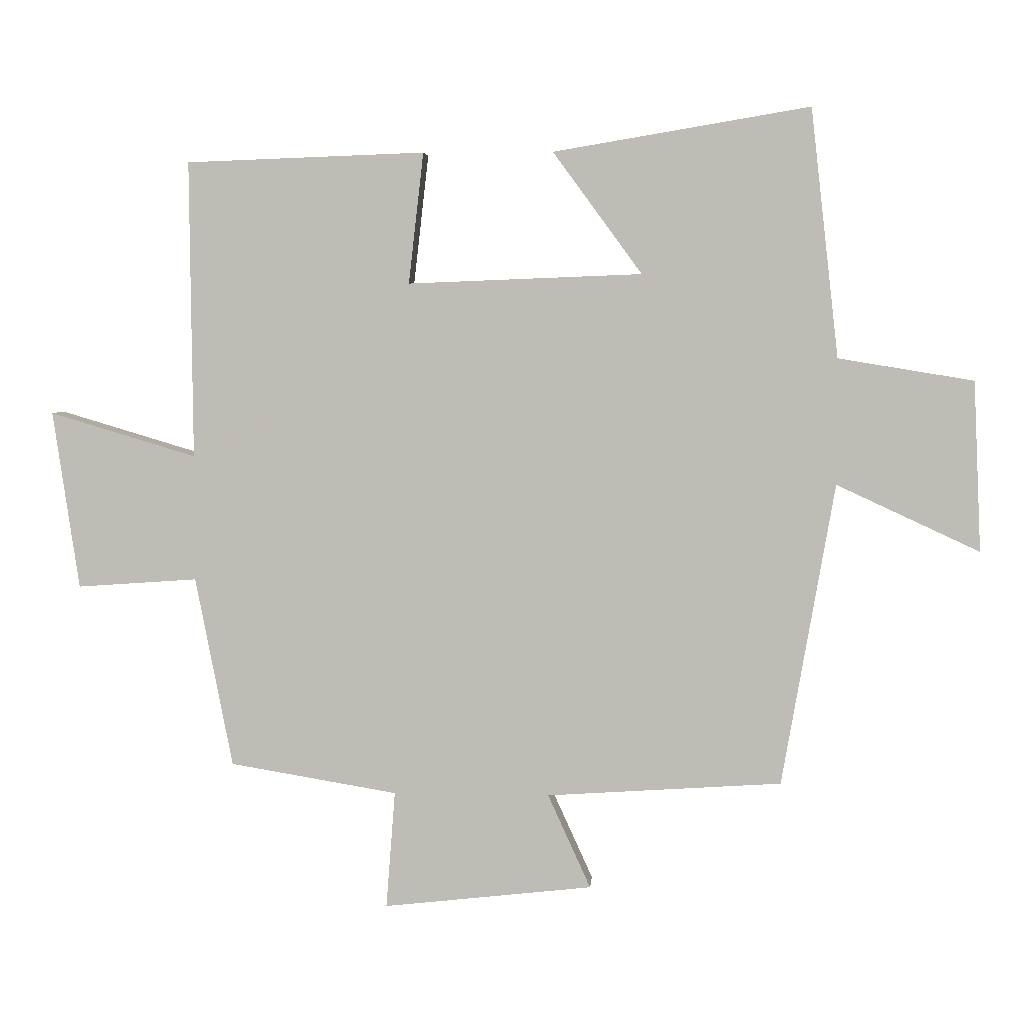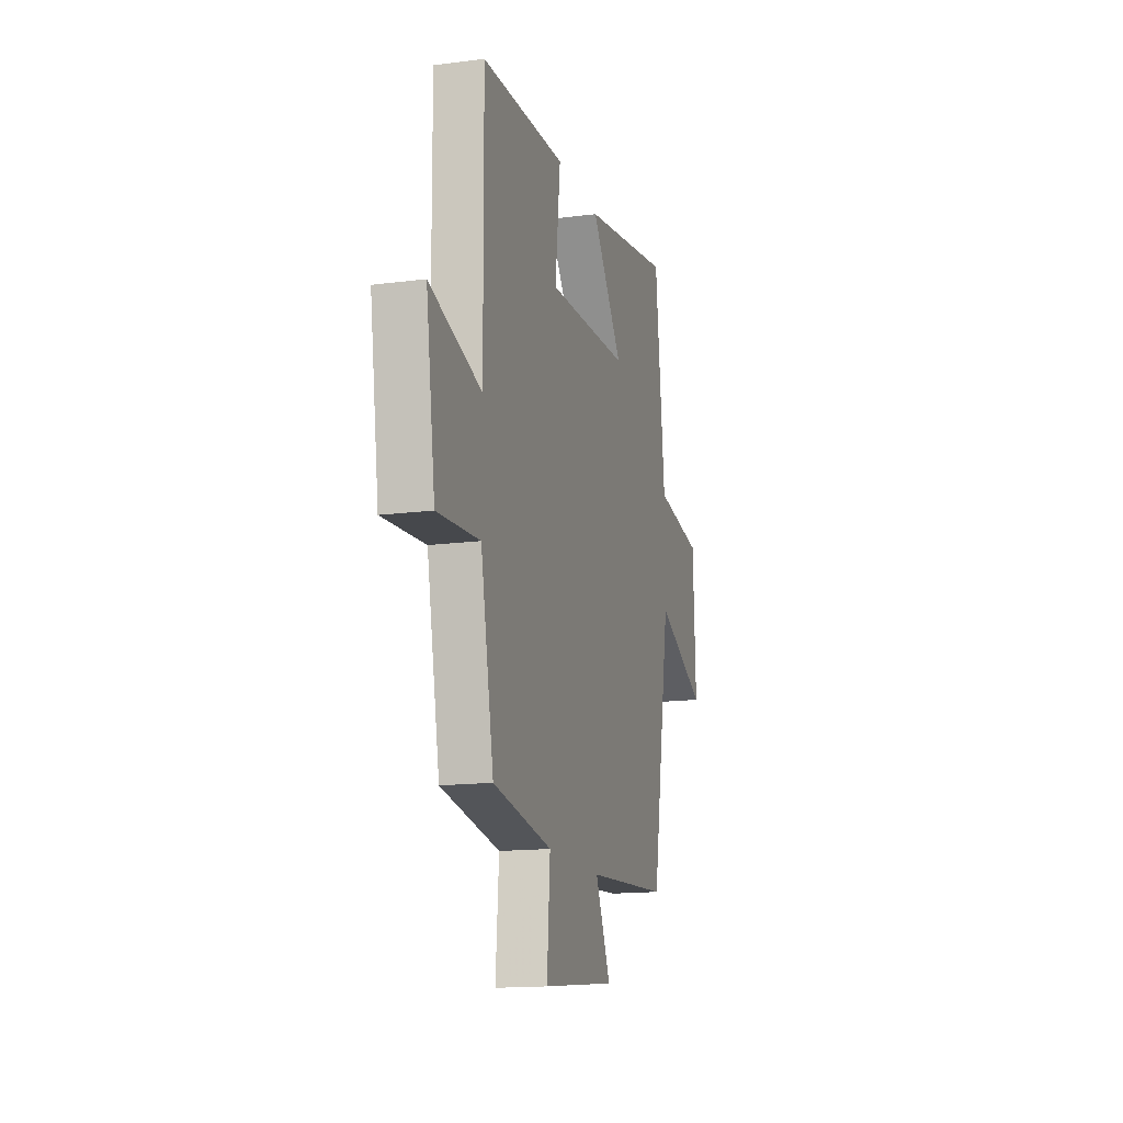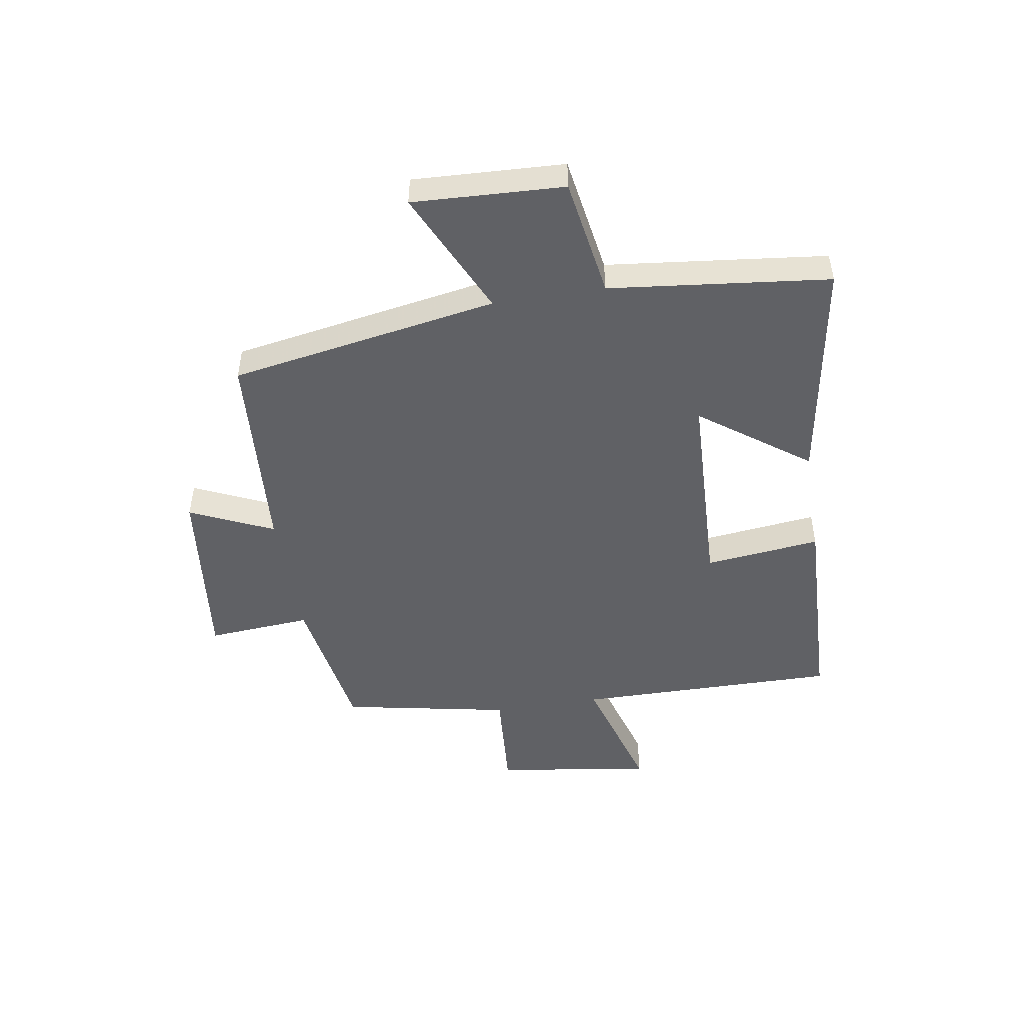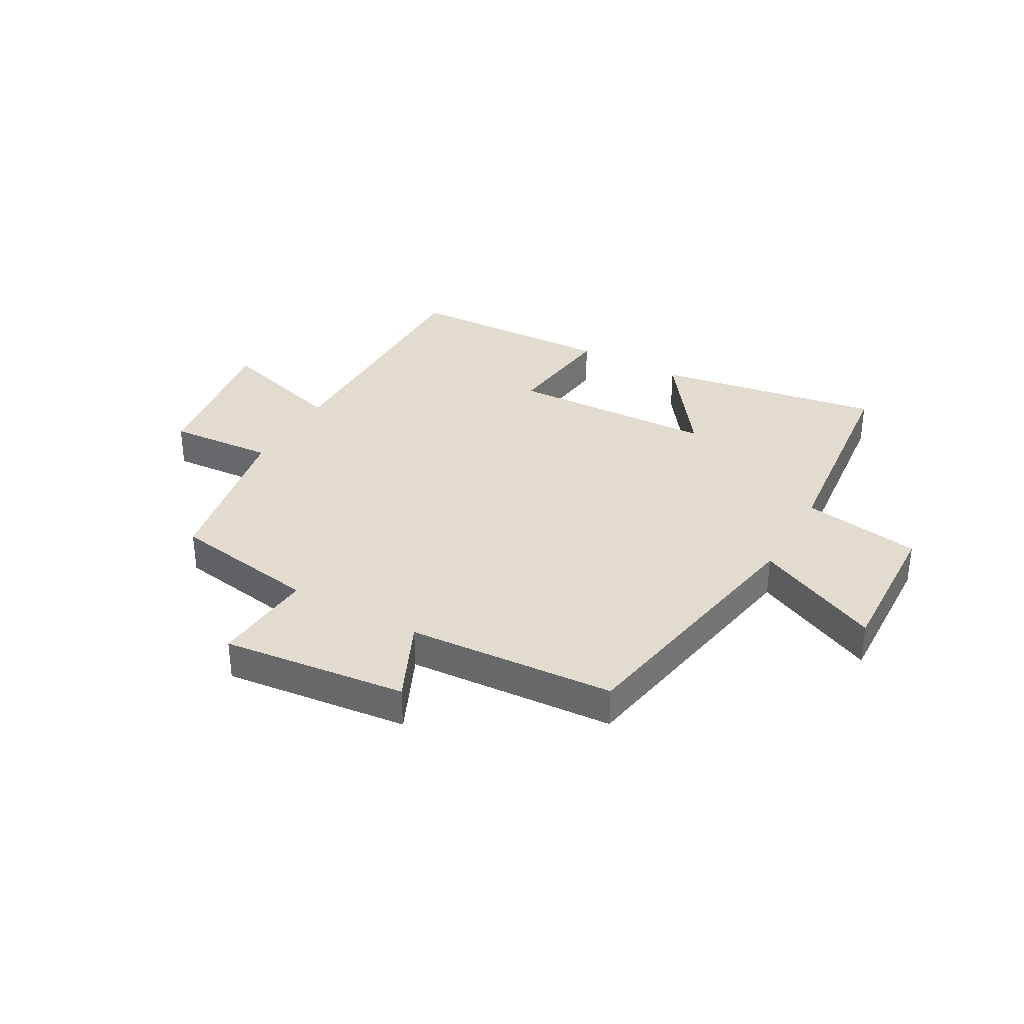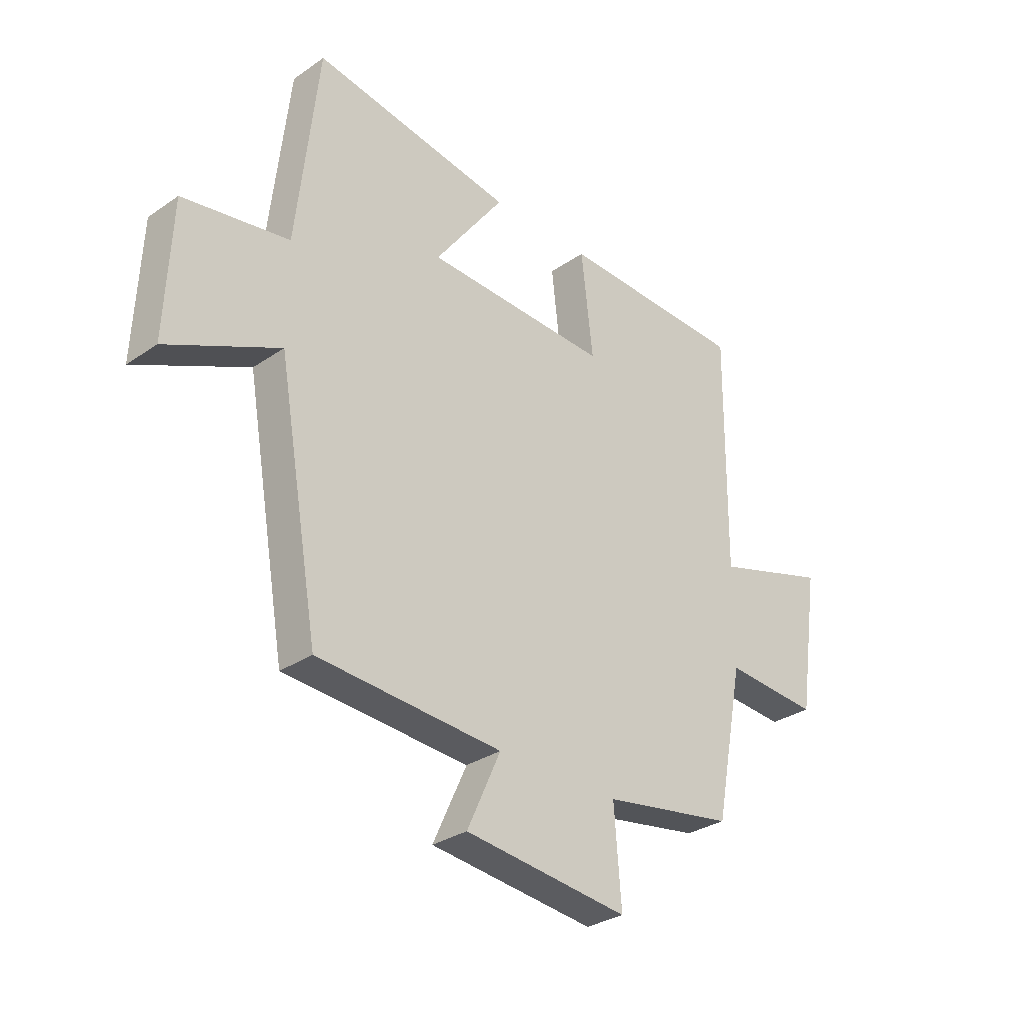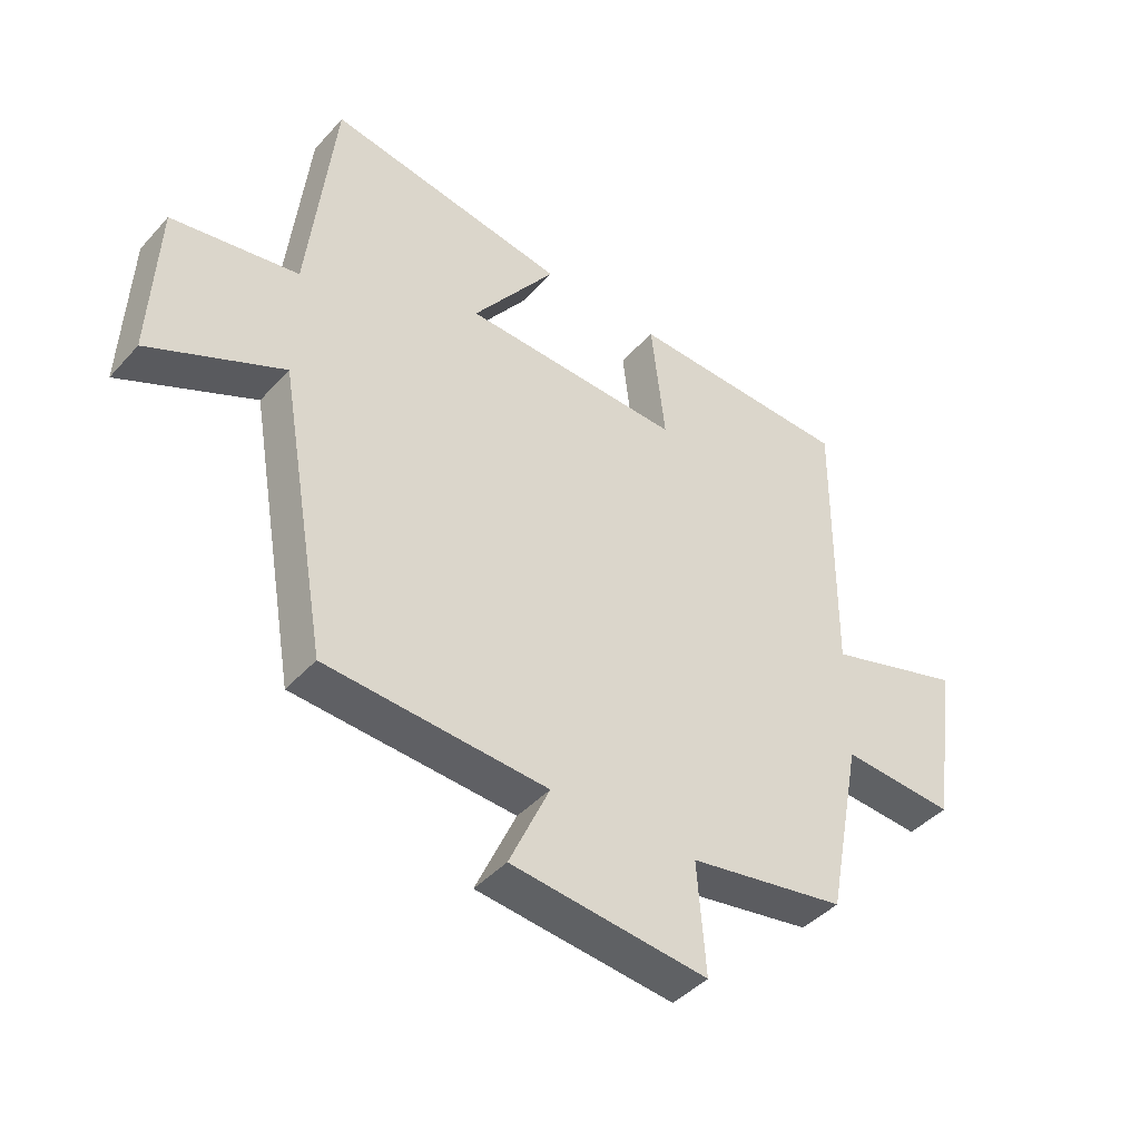
<metadata>
{"format":"obj","ext":"obj","renderer":"f3d","projection":"perspective","resolution":1024,"background":"white","views":[{"elev":4.4,"azim":-175.7,"up":"+Z"},{"elev":-15.2,"azim":105.5,"up":"+Z"},{"elev":-48.6,"azim":-80.8,"up":"+Y"},{"elev":34.2,"azim":-150.5,"up":"+Y"},{"elev":-30.7,"azim":-45.4,"up":"+Z"},{"elev":-42.9,"azim":-38.3,"up":"+Z"}]}
</metadata>
<code>
v 0.443 0.07 -0.457
v 0.185 0.07 -0.5
v 0.199 0.07 -0.681
v -0.123 0.07 -0.645
v -0.057 0.07 -0.5
v -0.419 0.07 -0.476
v -0.5 0.07 -0.01
v -0.72 0.07 -0.112
v -0.708 0.07 0.15
v -0.5 0.07 0.184
v -0.457 0.07 0.566
v -0.063 0.07 0.5
v -0.2 0.07 0.313
v 0.16 0.07 0.299
v 0.137 0.07 0.5
v 0.504 0.07 0.487
v 0.5 0.07 0.03
v 0.725 0.07 0.097
v 0.685 0.07 -0.177
v 0.5 0.07 -0.164
v 0.443 0 -0.457
v 0.185 0 -0.5
v 0.199 0 -0.681
v -0.123 0 -0.645
v -0.057 0 -0.5
v -0.419 0 -0.476
v -0.5 0 -0.01
v -0.72 0 -0.112
v -0.708 0 0.15
v -0.5 0 0.184
v -0.457 0 0.566
v -0.063 0 0.5
v -0.2 0 0.313
v 0.16 0 0.299
v 0.137 0 0.5
v 0.504 0 0.487
v 0.5 0 0.03
v 0.725 0 0.097
v 0.685 0 -0.177
v 0.5 0 -0.164
f 17 18 19 20
f 17 20 1 2
f 14 15 16 17
f 13 14 17 2
f 10 11 12 13
f 10 13 2 3
f 7 8 9 10
f 5 6 7 10
f 5 10 3
f 3 4 5
f 40 39 38 37
f 22 21 40 37
f 37 36 35 34
f 22 37 34 33
f 33 32 31 30
f 23 22 33 30
f 30 29 28 27
f 30 27 26 25
f 23 30 25
f 25 24 23
f 1 21 22 2
f 2 22 23 3
f 3 23 24 4
f 4 24 25 5
f 5 25 26 6
f 6 26 27 7
f 7 27 28 8
f 8 28 29 9
f 9 29 30 10
f 10 30 31 11
f 11 31 32 12
f 12 32 33 13
f 13 33 34 14
f 14 34 35 15
f 15 35 36 16
f 16 36 37 17
f 17 37 38 18
f 18 38 39 19
f 19 39 40 20
f 20 40 21 1

</code>
